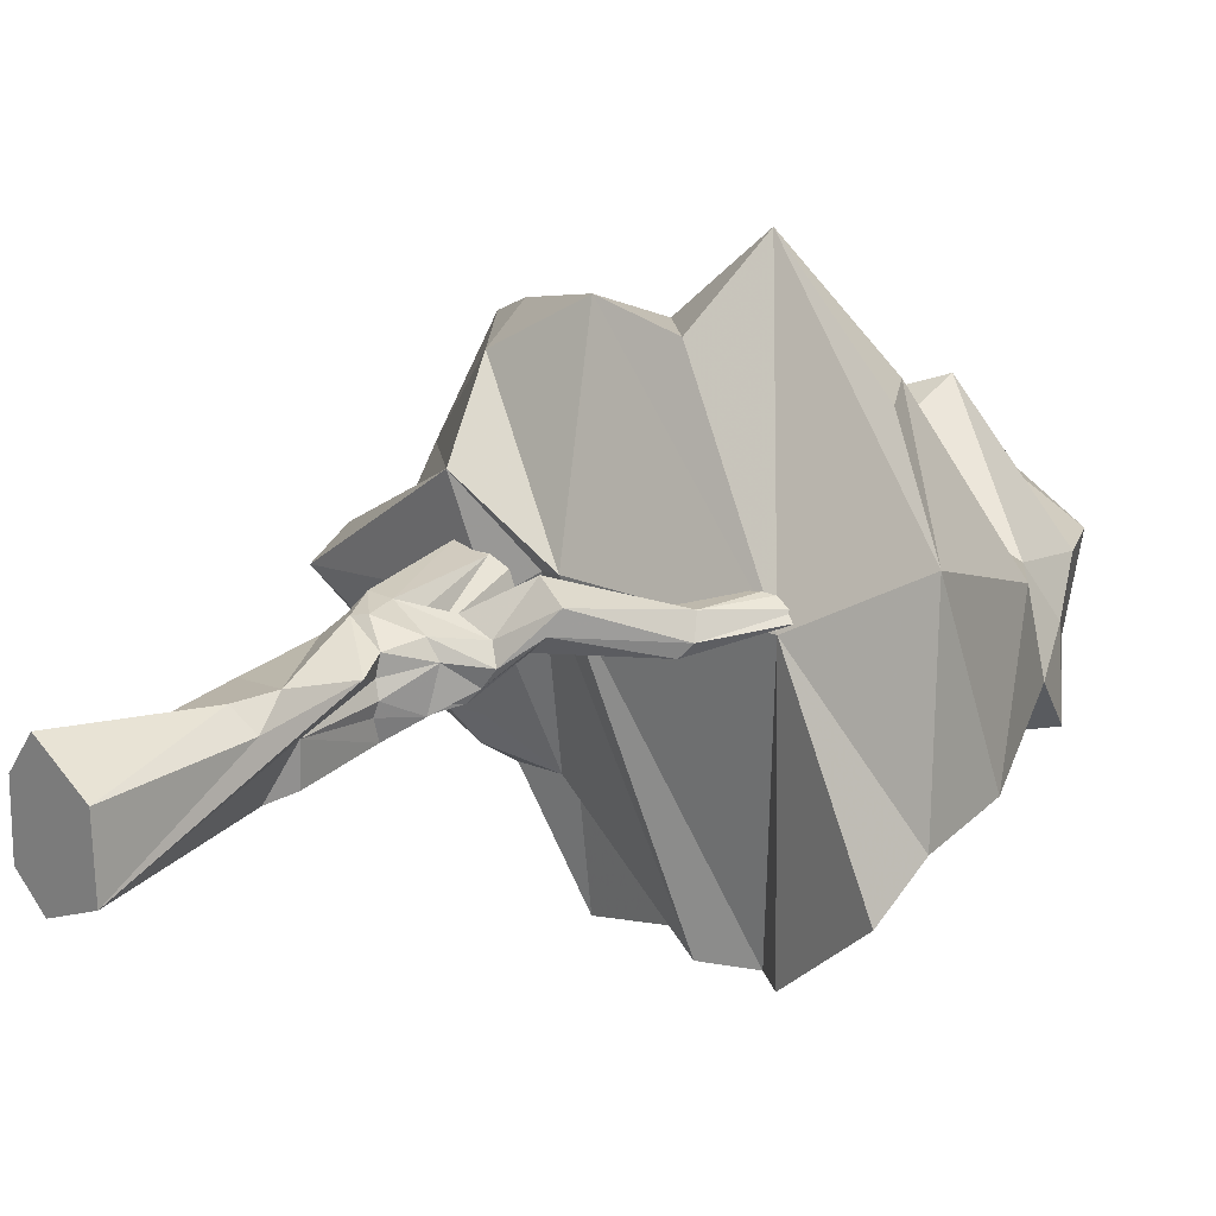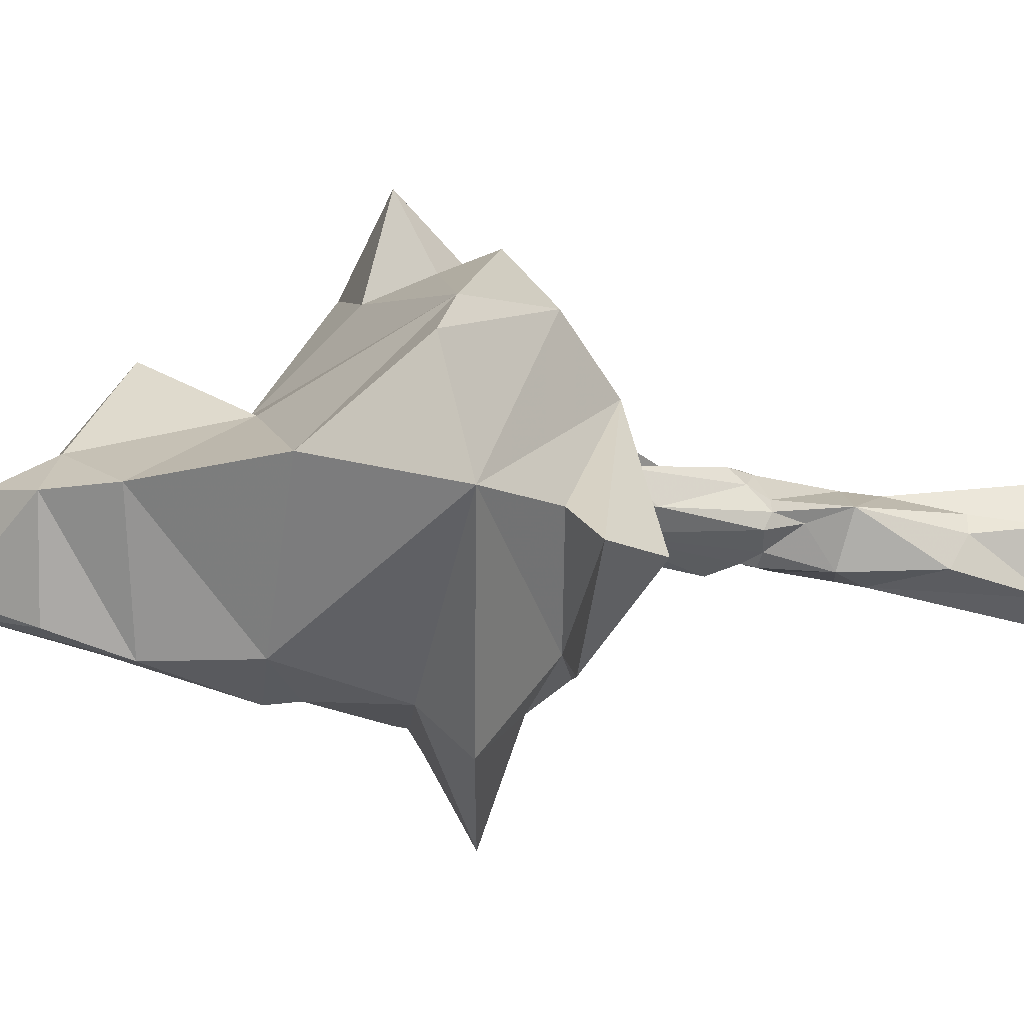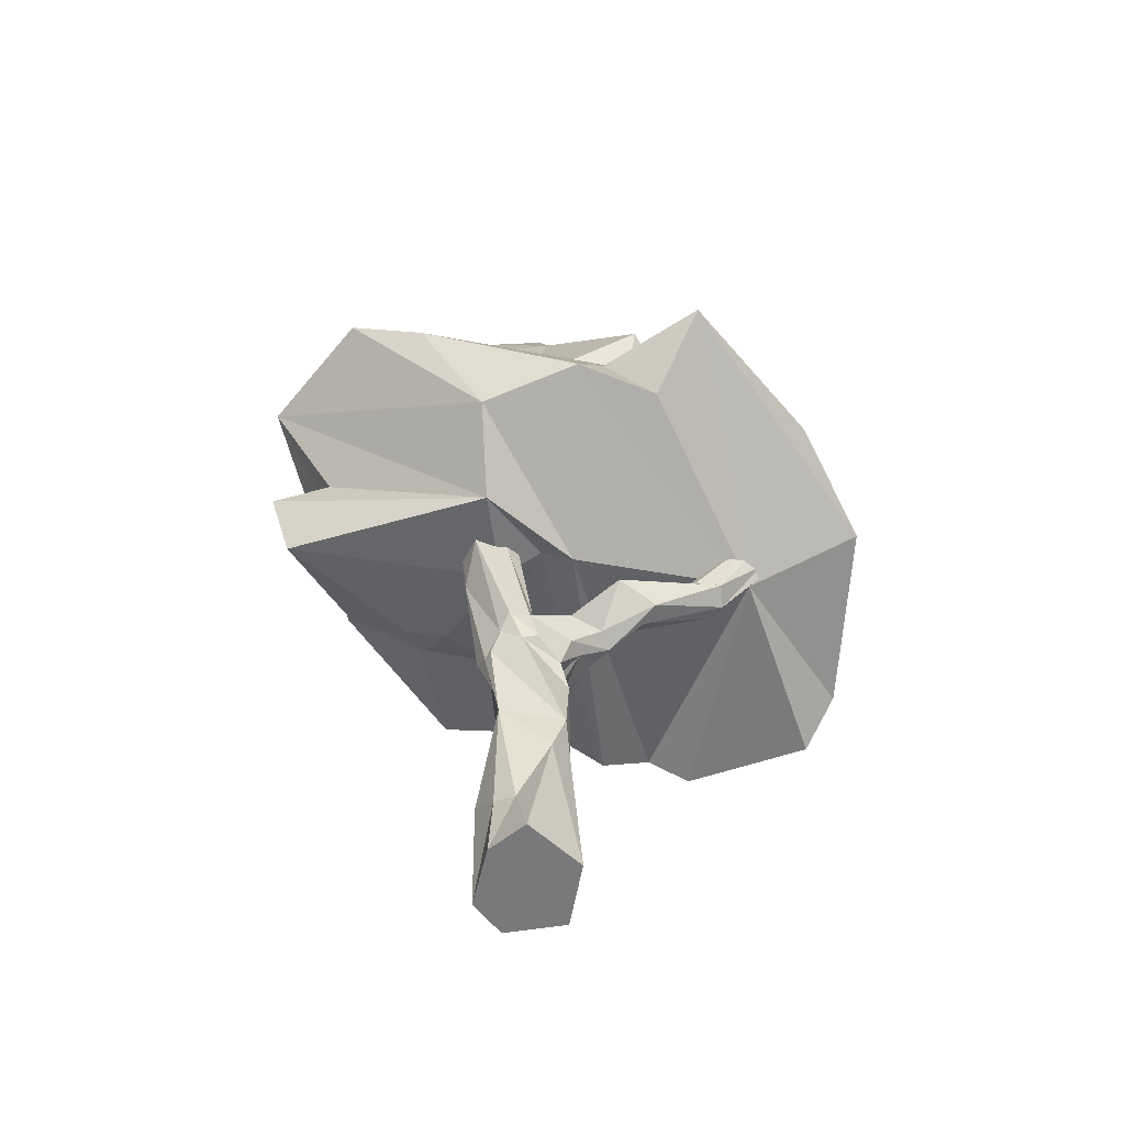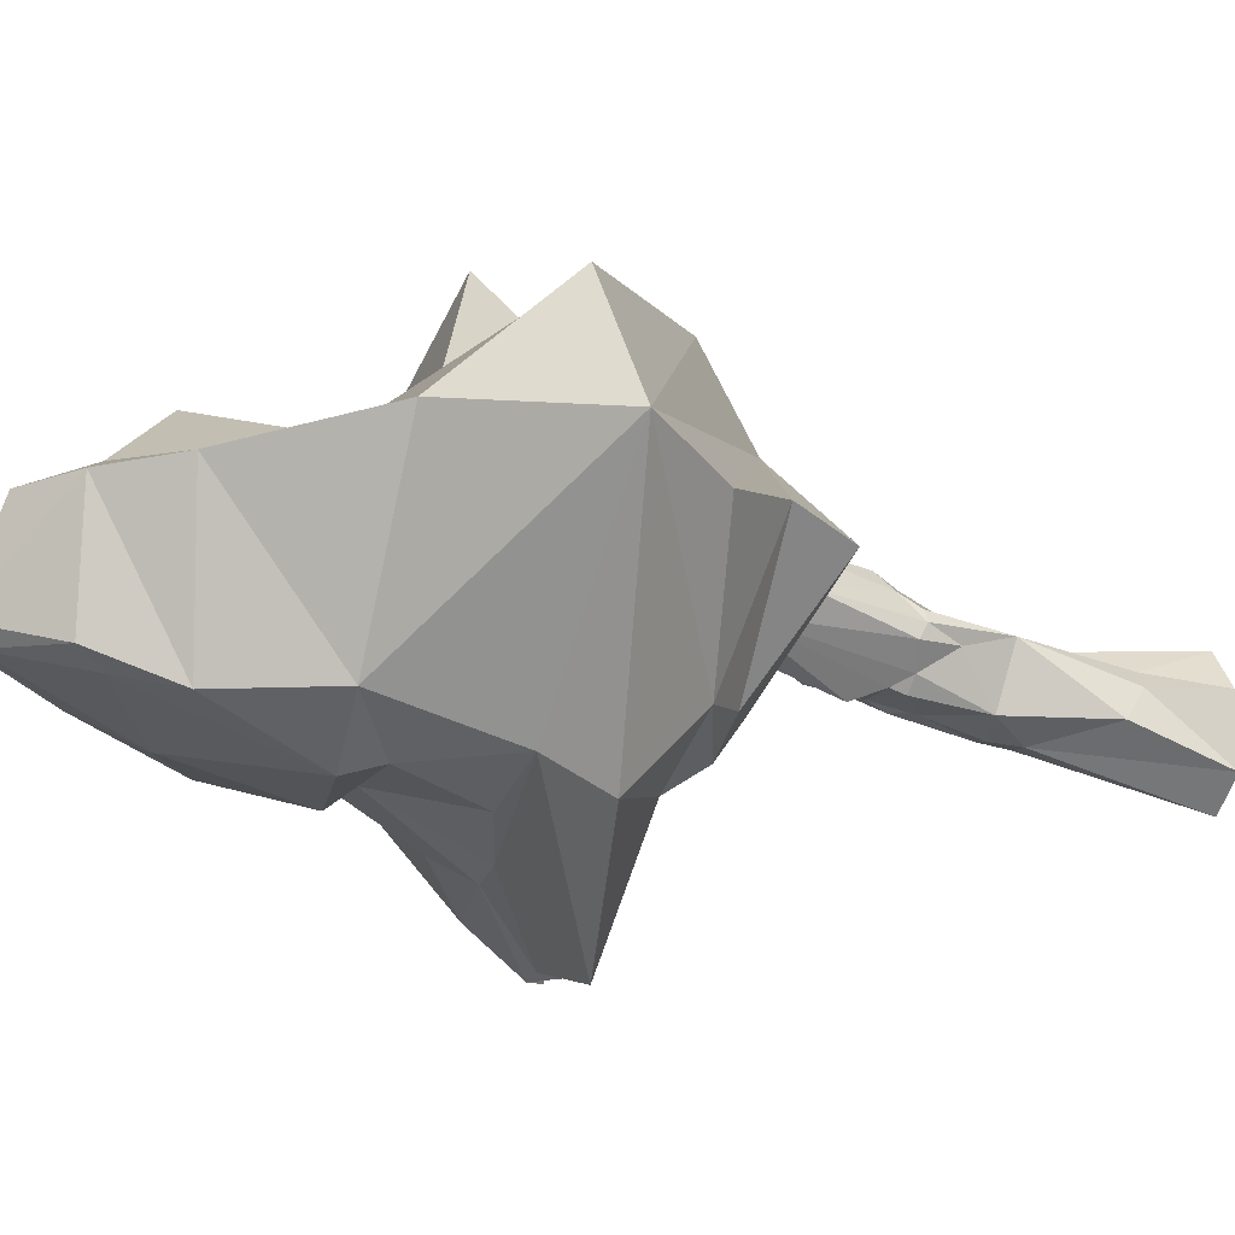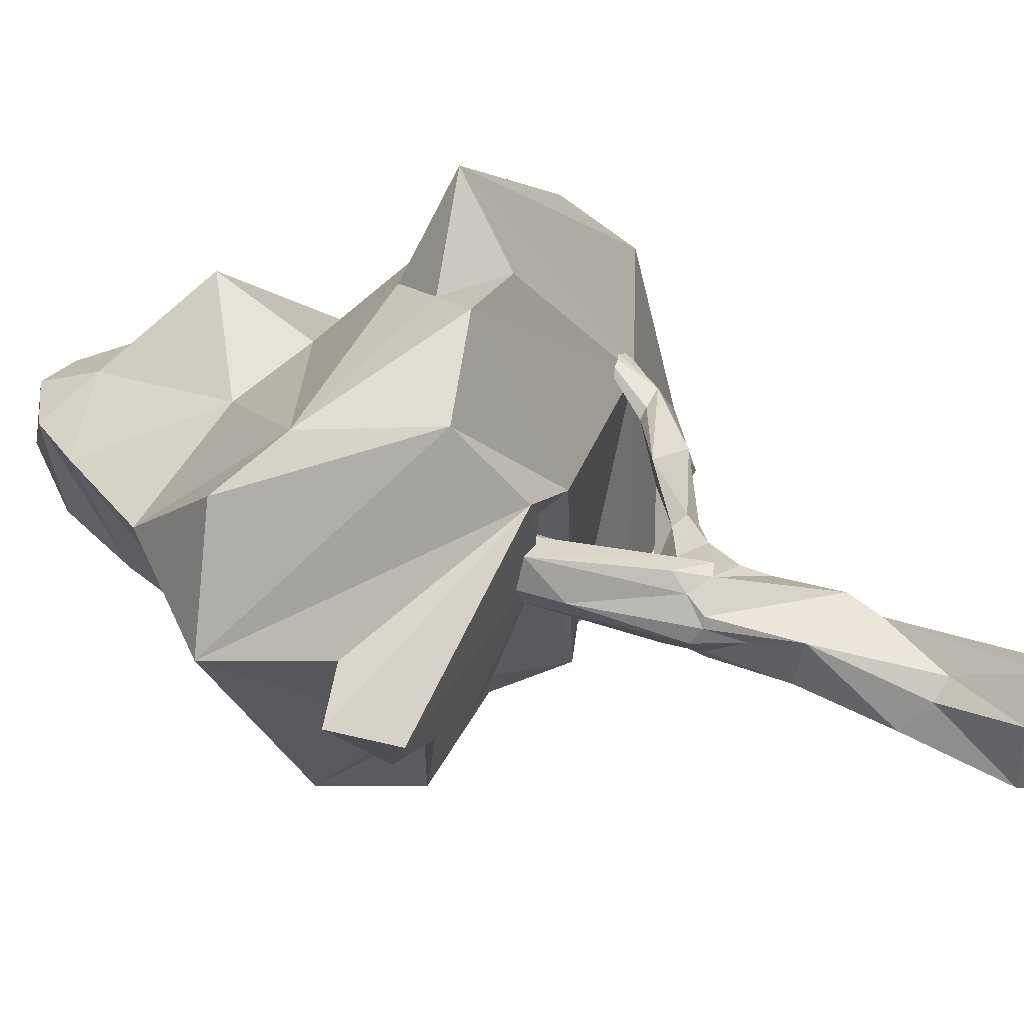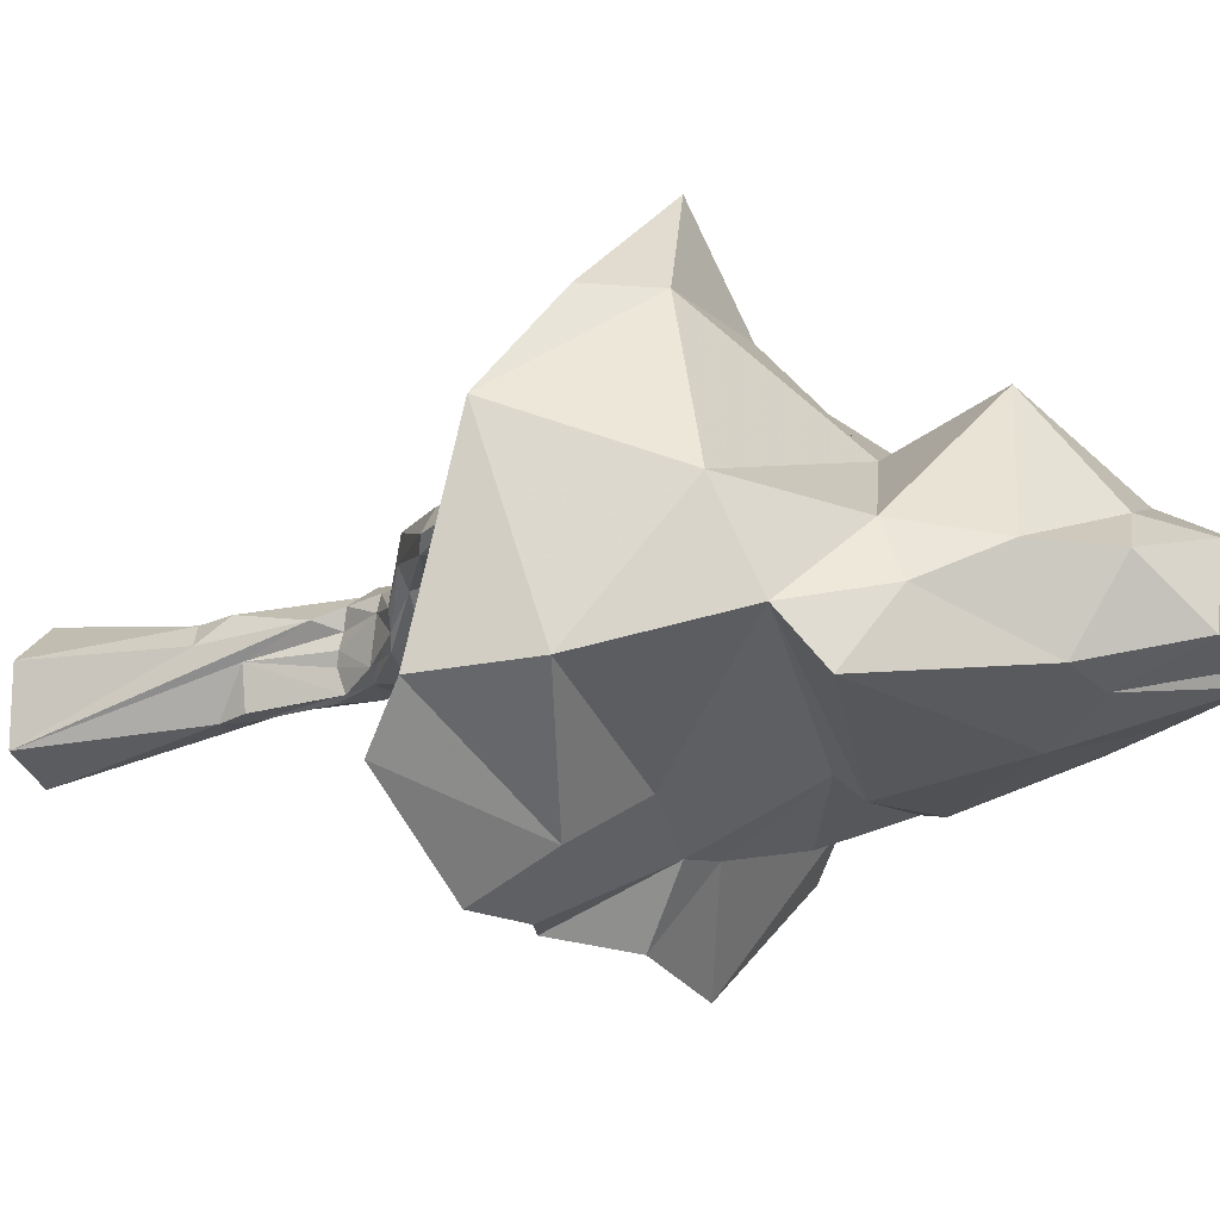
<metadata>
{"format":"obj","ext":"obj","renderer":"f3d","projection":"perspective","resolution":1024,"background":"white","views":[{"elev":18.5,"azim":-134.5,"up":"+Y"},{"elev":2.6,"azim":73.5,"up":"+Y"},{"elev":-57.9,"azim":166.9,"up":"+Z"},{"elev":-16.1,"azim":65.7,"up":"+Y"},{"elev":37.1,"azim":115.1,"up":"+Y"},{"elev":-9.6,"azim":-69.2,"up":"+Y"}]}
</metadata>
<code>
o Object.1
v -2.473 -2.317 37.38
v -6.571 -21.38 1e-06
v 1.866 -17.08 40.99
v 8.113 -27.4 0
v 7.114 -17.7 41.32
v 16.55 -20.44 1e-06
v 10.84 -1.385 18.12
v 15.29 -5.524 19.74
v 9.397 5.259 4e-06
v 6.557 -10.3 2e-06
v -5.68 -3.557 3e-06
v 16.49 -4.041 3e-06
v -1.339 1.465 61.56
v -0.2454 -15.63 47.66
v 4.776 -12.68 64.03
v 13.85 -12.34 69.99
v 19.95 0.2292 68.75
v 26.31 1.952 97.22
v 19.03 2.817 68.9
v 27.57 15.19 130.5
v 16.99 9.532 107.7
v 14.17 7.901 112.4
v 10.1 -2.815 112.2
v 17.73 11.38 130.3
v 16.82 -1.091 130
v 11.44 -14.22 81.34
v 20.98 -3.477 129.6
v 30.05 4.4 129.7
v 25.81 10.76 107.2
v 3.097 2.534 35.52
v -0.07301 3.677 44.56
v -1.111 -5.769 47.29
v 18.29 -13.21 25.62
v 16.12 0.9288 47.65
v 8.461 5.712 82.01
v 7.926 -8.965 80.28
v 14.07 -11.35 73.9
v 23.34 -3.782 110.1
v 16.43 -8.792 69.54
v 12.08 7.976 70.16
v 6.536 -13.74 63.6
v 3.043 -10.91 72.9
v 4.019 -16.53 47.56
v 16.99 -2.596 59.93
v 1.999 -0.6019 67.08
v 21.15 -3.668 71.19
v 16.04 9.886 77.74
v 8.336 8.779 71.33
v 10.62 9.324 78.87
v 17.41 6.076 73.72
v 12.73 -13.81 50.8
v -4.135 1.467 76.75
v 1.453 4.201 67.94
v -2.626 -8.505 74.84
v 1.995 -12.74 67.68
v 0.7031 -4.362 66.67
v 1.532 -7.52 66.02
v -12.18 0.832 82.77
v -1.107 5.711 76.3
v -9.134 -3.348 81.95
v -0.9241 -7.194 75.8
v -6.465 -6.551 80.88
v 6.404 -10.3 78.68
v -2.135 4.797 84.95
v 7.411 1.494 85.16
v -9.248 5.02 84.48
v 7.731 -3.589 81.44
v -4.604 -0.7263 85.42
v -6.226 -3.2 86.79
v -0.4132 7.843 84.5
v -3.701 -3.362 85.43
v -11.93 8.397 93.08
v -39.69 13.25 104.4
v -32.87 12.31 104.3
v -19.59 7.309 87.92
v -41.38 8.129 102.1
v -21.78 12.74 89.6
v -34.71 5.472 102.4
v -11.46 15.39 93.93
v -12.03 4.425 90.44
v -14.86 3.181 88.19
v -46.05 15.68 121.8
v -48.72 14.97 121.1
v -51.75 12.88 118.8
v -38.67 4.889 100.8
v -50.59 11.05 117.2
v -44.43 14.75 120.9
v -47.33 12.67 119.1
v -30.69 10.21 104.8
v -48.58 11.65 118.1
v -52.54 11.11 116.9
v 8.577 6.434 237.1
v 39.18 -37.17 154.2
v 51.8 -47.09 145.1
v 22.79 -37.6 174
v 23.41 6.847 228.2
v 8.312 13.6 221.2
v -39.71 0.7578 209
v -14.61 8.431 222.5
v -29.72 -0.3505 225.5
v 2.41 -20.18 240.1
v 14.32 -25.14 221.2
v -45.26 47 150.3
v 9.125 57 126.9
v -65.11 10.52 163.2
v -13.33 21.03 177.5
v -16.3 -48.07 141.9
v 49.36 46.06 147.9
v 20.65 -43.57 154.3
v -20 71.35 143.6
v -76.04 23.87 125.7
v -55.77 46.69 136.2
v -18.24 -13.96 237.4
v -33.23 -19.63 215.1
v -10.03 -31.5 205.4
v -3.368 5.261 235.4
v -62.12 -11.44 172.9
v -10.21 -33.73 167.6
v -37.21 -38.93 144.3
v -9.321 45.3 153.4
v -20.02 -23.05 218.6
v 3.908 -15.98 243.9
v 32.79 -27.62 183.5
v 67.4 38.81 157
v -77.84 -20.71 141.4
v 22.31 -28.38 208.4
v 56.52 15.11 182.9
v -26.17 -61.47 118.4
v 17.64 -21.5 227.3
v -82.61 -23.34 117
v -49.38 -48.33 132.1
v -50.21 -58.64 114.6
v -3.191 -47.36 144.4
v 18.01 -71.35 135.1
v -77.76 -36.16 108.7
v -49.39 8.615 114.3
v -39.38 -60.63 122.9
v 14.28 -37.33 123.7
v 30.9 -33.86 118
v 54.46 -30.82 124.5
v 73.2 -5.871 111.4
v 79.32 -1.789 126.8
v 0.9665 51.87 139.1
v -13.04 52.68 127.7
v -0.6615 9.554 108.9
v 7.501 7.58 112.3
v -10.78 -64.25 132.9
v 17.16 -36.8 130.2
v 31.83 -40.75 128.5
v 31.54 43.62 120.9
v 82.61 9.157 153.5
v 25.79 24.75 105.6
v 44.84 -27.29 124.6
v 65.22 4.035 130.4
v 26.51 -26.12 114.9
v 36.98 -26.96 114.8
v 16.88 0.5594 107.8
v -10.85 -38.68 173.9
v 15.88 -38.93 180.9
v -45.42 4.71 186.5
v -59.04 -23.47 182.9
v 15.55 21.46 181.9
v -14 32.76 202
v 34.53 8.736 212.8
v -49.97 -7.341 192.7
f 9 11 30
f 30 11 1
f 11 2 1
f 2 4 3
f 3 4 5
f 4 6 5
f 5 6 33
f 12 8 6
f 6 8 33
f 9 7 12
f 12 7 8
f 9 30 7
f 11 9 10
f 2 11 10
f 4 2 10
f 6 4 10
f 12 6 10
f 9 12 10
f 31 13 40
f 13 53 40
f 29 49 21
f 32 45 13
f 13 45 53
f 35 65 21
f 21 65 22
f 14 55 32
f 32 55 57
f 32 57 56
f 41 15 43
f 43 15 14
f 14 15 55
f 51 39 16
f 51 44 39
f 38 46 18
f 18 46 17
f 17 50 18
f 18 50 29
f 34 31 19
f 19 31 40
f 29 21 20
f 20 21 24
f 21 22 24
f 22 23 24
f 24 23 25
f 23 26 25
f 25 26 27
f 26 38 27
f 27 38 28
f 38 18 28
f 18 29 28
f 28 29 20
f 30 1 31
f 31 1 13
f 1 2 13
f 13 2 32
f 2 3 32
f 32 3 14
f 5 43 3
f 3 43 14
f 5 51 43
f 33 51 5
f 8 34 33
f 33 34 51
f 8 7 34
f 7 30 34
f 34 30 31
f 47 49 29
f 49 35 21
f 67 36 23
f 67 23 65
f 65 23 22
f 36 26 23
f 36 37 26
f 39 38 37
f 37 38 26
f 39 46 38
f 17 46 44
f 50 17 19
f 50 47 29
f 40 53 48
f 54 42 61
f 41 16 42
f 51 41 43
f 44 51 34
f 56 45 32
f 17 44 34
f 19 17 34
f 42 16 37
f 16 39 37
f 39 44 46
f 40 48 47
f 47 48 49
f 42 37 63
f 19 40 50
f 50 40 47
f 41 51 16
f 45 52 53
f 53 52 59
f 48 53 59
f 57 55 54
f 54 55 42
f 56 57 54
f 41 42 15
f 55 15 42
f 45 56 52
f 52 56 54
f 49 48 59
f 36 63 37
f 54 61 60
f 52 58 59
f 59 58 66
f 54 60 52
f 52 60 58
f 42 62 61
f 42 63 62
f 62 63 69
f 65 70 64
f 65 72 68
f 49 70 35
f 70 65 35
f 49 66 70
f 66 49 59
f 36 67 71
f 71 67 68
f 36 71 63
f 63 71 69
f 67 65 68
f 58 77 66
f 66 77 79
f 60 75 58
f 58 75 77
f 62 69 81
f 81 69 80
f 65 70 72
f 72 70 79
f 70 66 79
f 71 68 72
f 71 72 69
f 69 72 80
f 62 81 60
f 60 81 75
f 62 60 61
f 77 73 79
f 79 73 74
f 75 76 77
f 77 76 73
f 81 80 85
f 85 80 78
f 72 79 89
f 89 79 74
f 78 72 89
f 80 72 78
f 81 85 75
f 75 85 76
f 74 73 82
f 82 73 83
f 76 84 73
f 73 84 83
f 78 86 85
f 85 86 91
f 74 87 89
f 89 87 88
f 87 74 82
f 89 88 78
f 78 88 90
f 78 90 86
f 85 91 76
f 76 91 84
f 150 108 124
f 124 108 127
f 116 113 92
f 92 113 122
f 121 115 101
f 101 115 102
f 109 133 93
f 133 134 93
f 93 134 94
f 112 111 103
f 103 111 105
f 109 93 95
f 159 123 126
f 96 97 92
f 92 97 116
f 102 115 159
f 95 158 118
f 163 98 99
f 99 98 100
f 122 101 129
f 102 129 101
f 120 110 103
f 103 110 112
f 145 136 104
f 144 136 110
f 103 105 106
f 106 105 160
f 107 119 131
f 108 162 127
f 164 97 96
f 159 126 102
f 102 126 129
f 95 118 109
f 109 118 133
f 120 143 110
f 110 143 144
f 136 111 110
f 110 111 112
f 119 125 131
f 131 125 130
f 150 104 108
f 108 143 120
f 121 113 114
f 114 113 100
f 121 114 115
f 115 114 161
f 157 146 152
f 150 145 104
f 116 97 99
f 99 97 163
f 158 117 118
f 118 117 119
f 117 125 119
f 162 108 106
f 108 120 106
f 120 103 106
f 133 118 107
f 107 118 119
f 101 122 121
f 122 113 121
f 94 151 93
f 151 123 93
f 124 151 150
f 105 111 125
f 125 111 130
f 126 123 164
f 127 151 124
f 100 98 114
f 165 160 117
f 129 96 122
f 122 96 92
f 132 137 131
f 131 137 107
f 107 137 128
f 160 105 117
f 117 105 125
f 129 126 96
f 96 126 164
f 111 136 130
f 130 136 135
f 130 135 131
f 131 135 132
f 113 116 100
f 100 116 99
f 128 147 107
f 107 147 133
f 133 147 134
f 132 135 136
f 145 137 136
f 136 137 132
f 128 137 145
f 157 138 146
f 139 138 155
f 140 139 156
f 156 139 155
f 142 140 141
f 141 140 156
f 152 142 141
f 108 104 143
f 144 143 104
f 104 136 144
f 150 152 145
f 145 152 146
f 147 128 148
f 128 145 146
f 147 148 134
f 134 148 149
f 134 149 94
f 94 149 153
f 94 153 151
f 151 153 154
f 150 151 152
f 152 151 154
f 128 138 148
f 128 146 138
f 148 138 149
f 149 138 139
f 149 139 153
f 153 139 140
f 154 153 142
f 142 153 140
f 152 154 142
f 155 138 157
f 156 155 157
f 141 156 157
f 152 141 157
f 93 123 95
f 95 123 159
f 95 159 158
f 158 159 115
f 106 160 163
f 163 160 98
f 127 162 164
f 164 162 97
f 117 161 165
f 165 161 114
f 117 158 161
f 161 158 115
f 106 163 162
f 162 163 97
f 123 151 127
f 123 127 164
f 160 165 98
f 98 165 114

</code>
